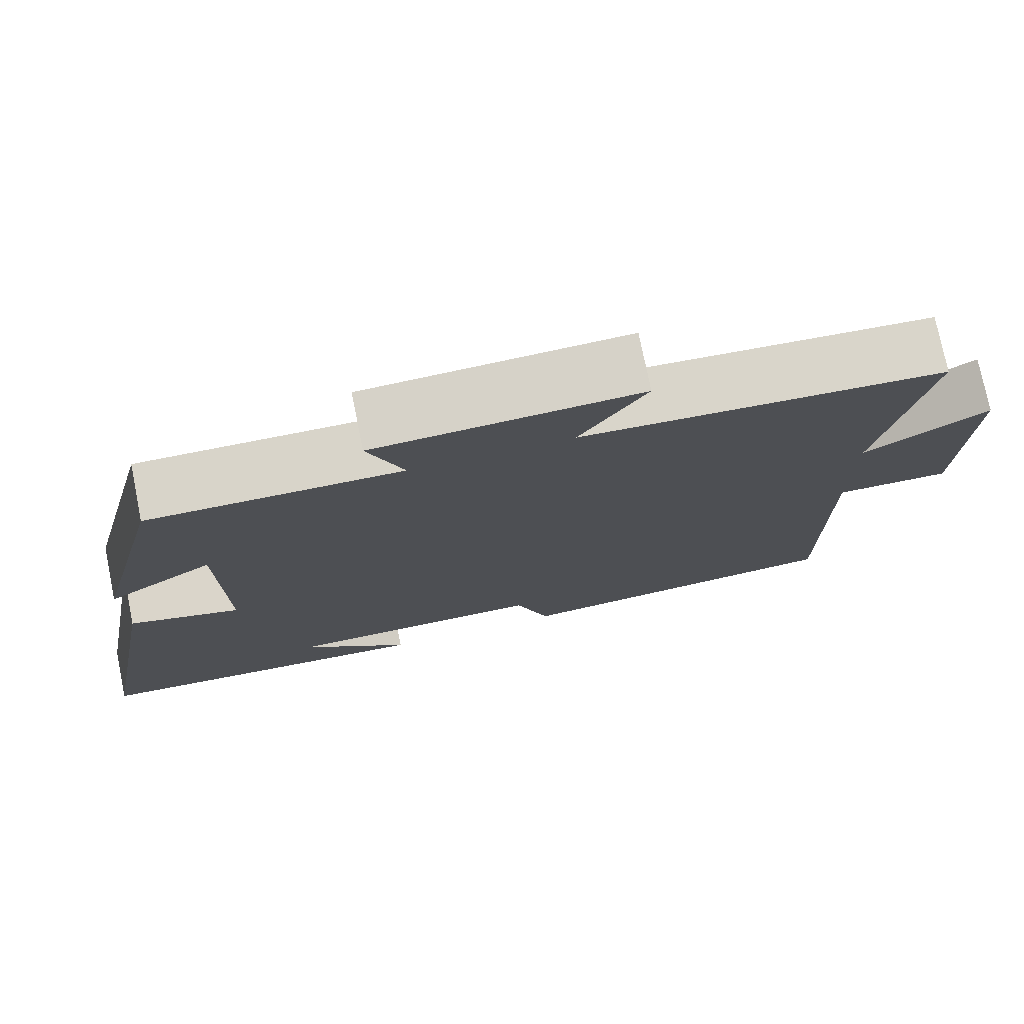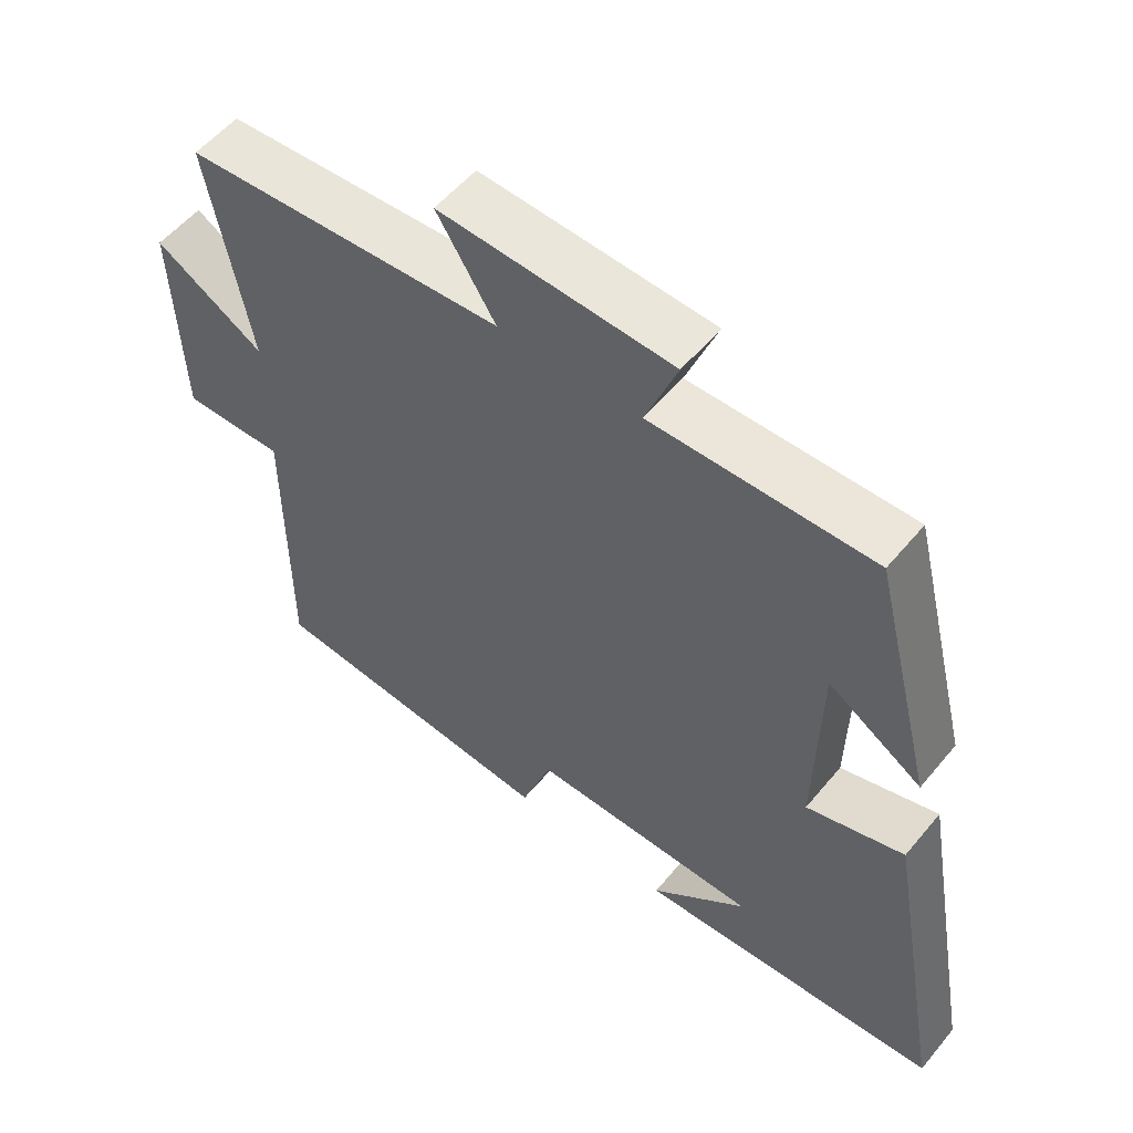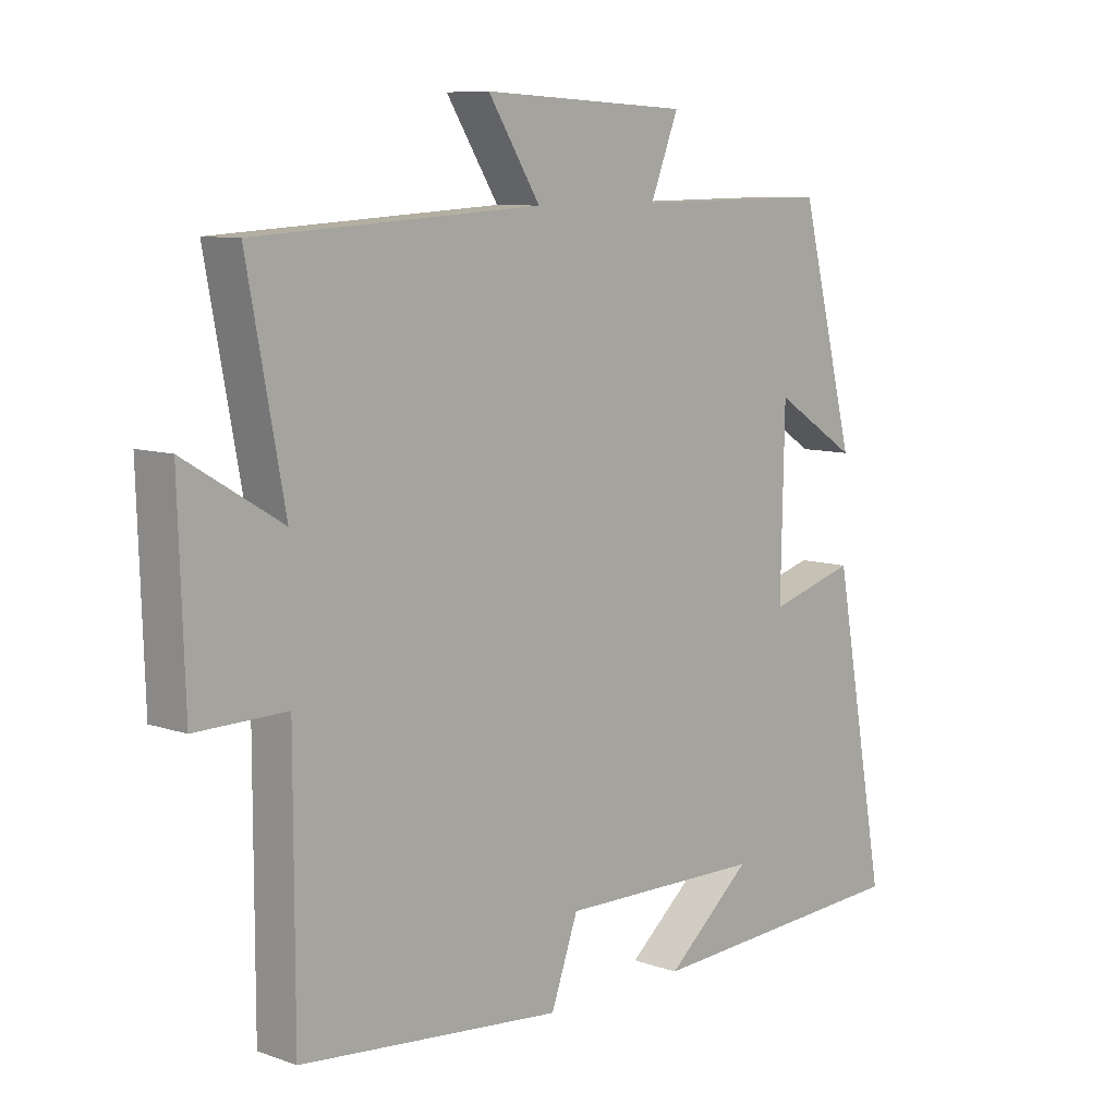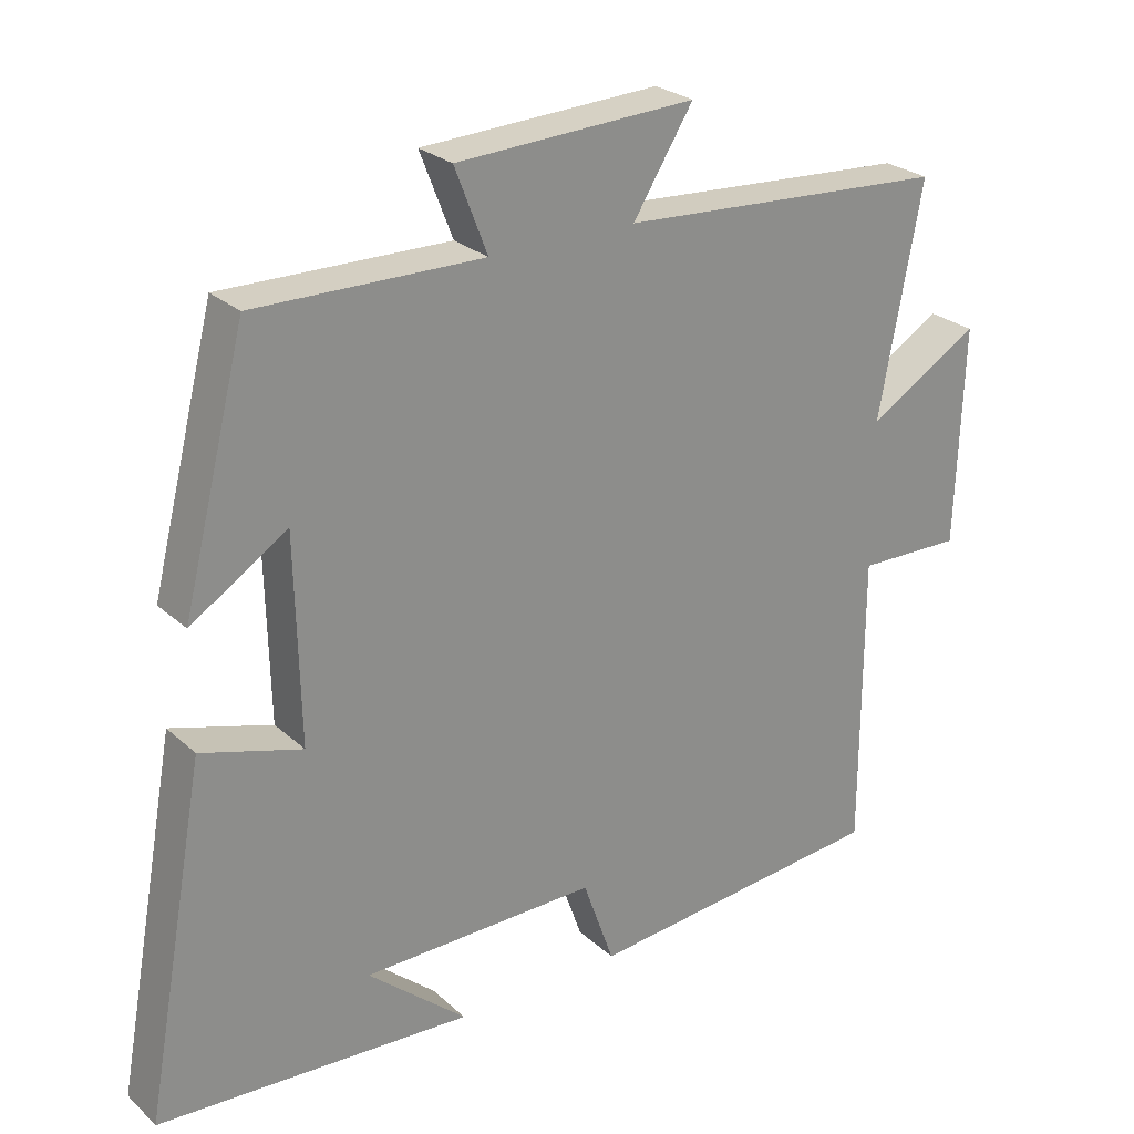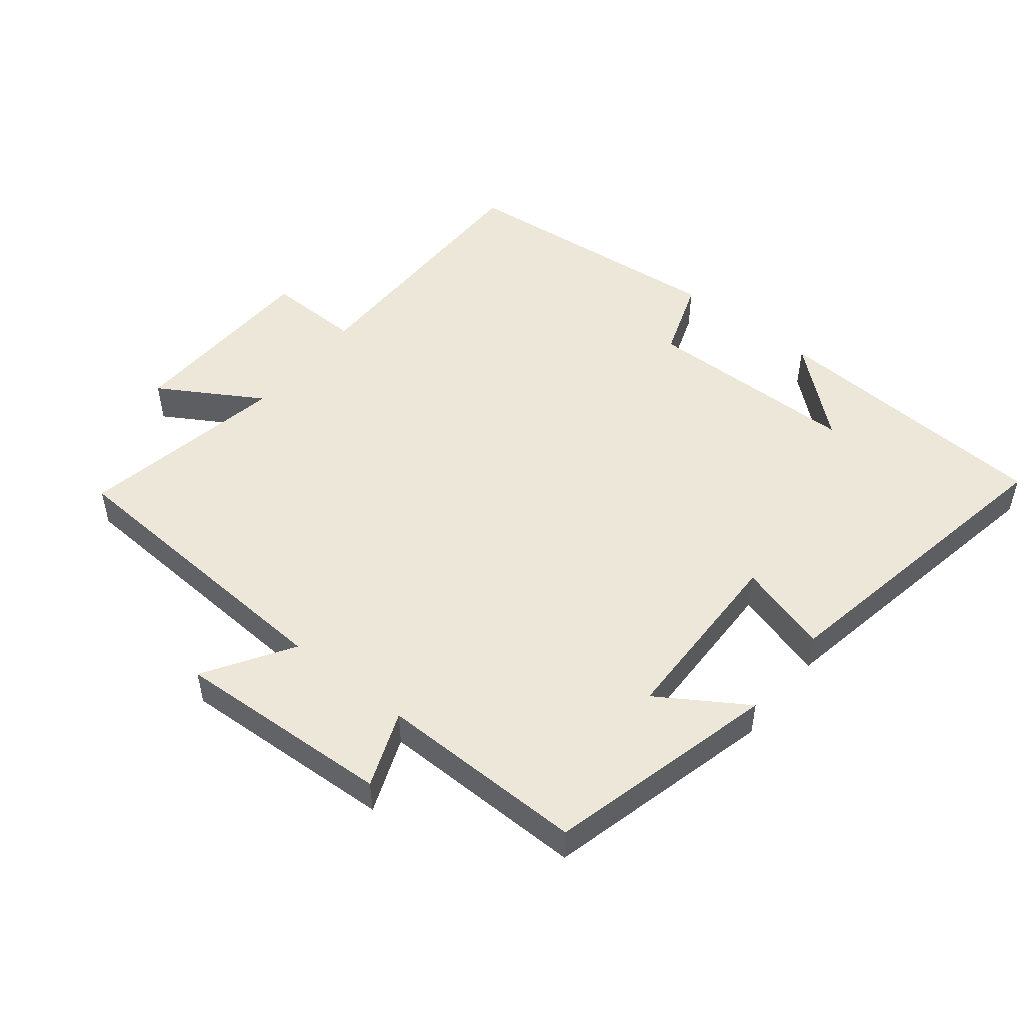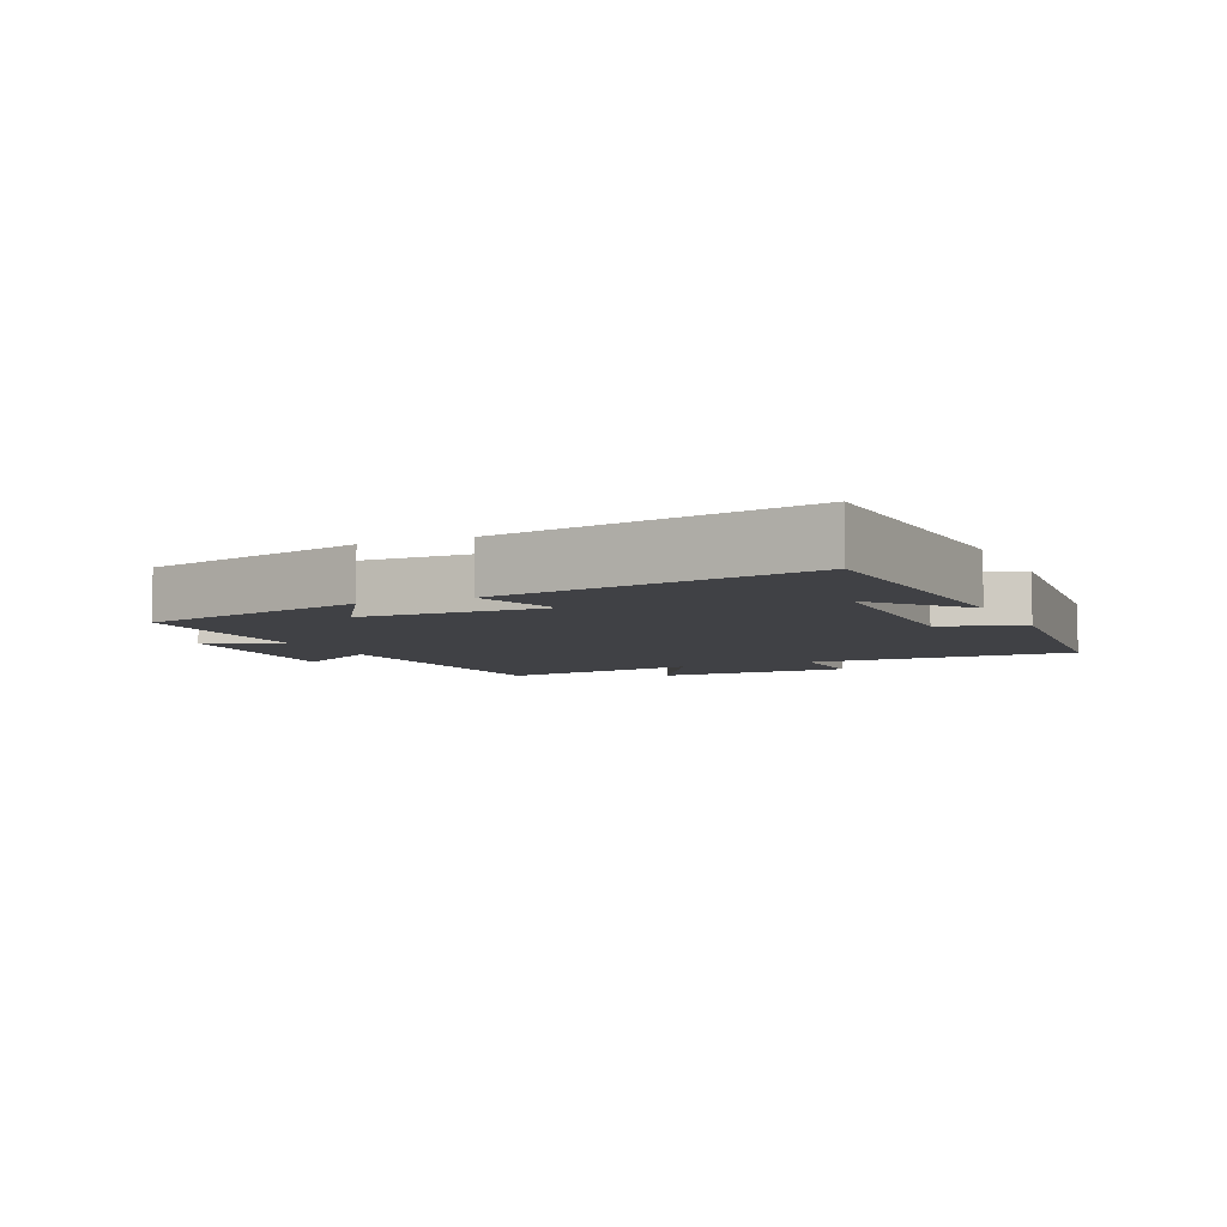
<metadata>
{"format":"obj","ext":"obj","renderer":"f3d","projection":"perspective","resolution":1024,"background":"white","views":[{"elev":75.7,"azim":168.6,"up":"+Z"},{"elev":55.1,"azim":38.9,"up":"+Z"},{"elev":8.7,"azim":-46.4,"up":"+Z"},{"elev":25.8,"azim":144.3,"up":"+Z"},{"elev":50.0,"azim":38.6,"up":"+Y"},{"elev":-5.9,"azim":114.2,"up":"+Y"}]}
</metadata>
<code>
v -0.559 0.07 0.472
v -0.104 0.07 0.5
v -0.187 0.07 0.632
v 0.143 0.07 0.616
v 0.098 0.07 0.5
v 0.412 0.07 0.504
v 0.5 0.07 0.156
v 0.367 0.07 0.241
v 0.361 0.07 -0.041
v 0.5 0.07 0
v 0.586 0.07 -0.474
v 0.151 0.07 -0.5
v 0.288 0.07 -0.382
v -0.038 0.07 -0.378
v -0.081 0.07 -0.5
v -0.5 0.07 -0.46
v -0.5 0.07 -0.05
v -0.645 0.07 -0.053
v -0.655 0.07 0.249
v -0.5 0.07 0.156
v -0.559 0 0.472
v -0.104 0 0.5
v -0.187 0 0.632
v 0.143 0 0.616
v 0.098 0 0.5
v 0.412 0 0.504
v 0.5 0 0.156
v 0.367 0 0.241
v 0.361 0 -0.041
v 0.5 0 0
v 0.586 0 -0.474
v 0.151 0 -0.5
v 0.288 0 -0.382
v -0.038 0 -0.378
v -0.081 0 -0.5
v -0.5 0 -0.46
v -0.5 0 -0.05
v -0.645 0 -0.053
v -0.655 0 0.249
v -0.5 0 0.156
f 17 18 19 20
f 14 15 16 17
f 13 14 17 20
f 11 12 13
f 9 10 11 13
f 8 9 13 20
f 5 6 7 8
f 5 8 20 1
f 2 3 4 5
f 1 2 5
f 40 39 38 37
f 37 36 35 34
f 40 37 34 33
f 33 32 31
f 33 31 30 29
f 40 33 29 28
f 28 27 26 25
f 21 40 28 25
f 25 24 23 22
f 25 22 21
f 1 21 22 2
f 2 22 23 3
f 3 23 24 4
f 4 24 25 5
f 5 25 26 6
f 6 26 27 7
f 7 27 28 8
f 8 28 29 9
f 9 29 30 10
f 10 30 31 11
f 11 31 32 12
f 12 32 33 13
f 13 33 34 14
f 14 34 35 15
f 15 35 36 16
f 16 36 37 17
f 17 37 38 18
f 18 38 39 19
f 19 39 40 20
f 20 40 21 1

</code>
